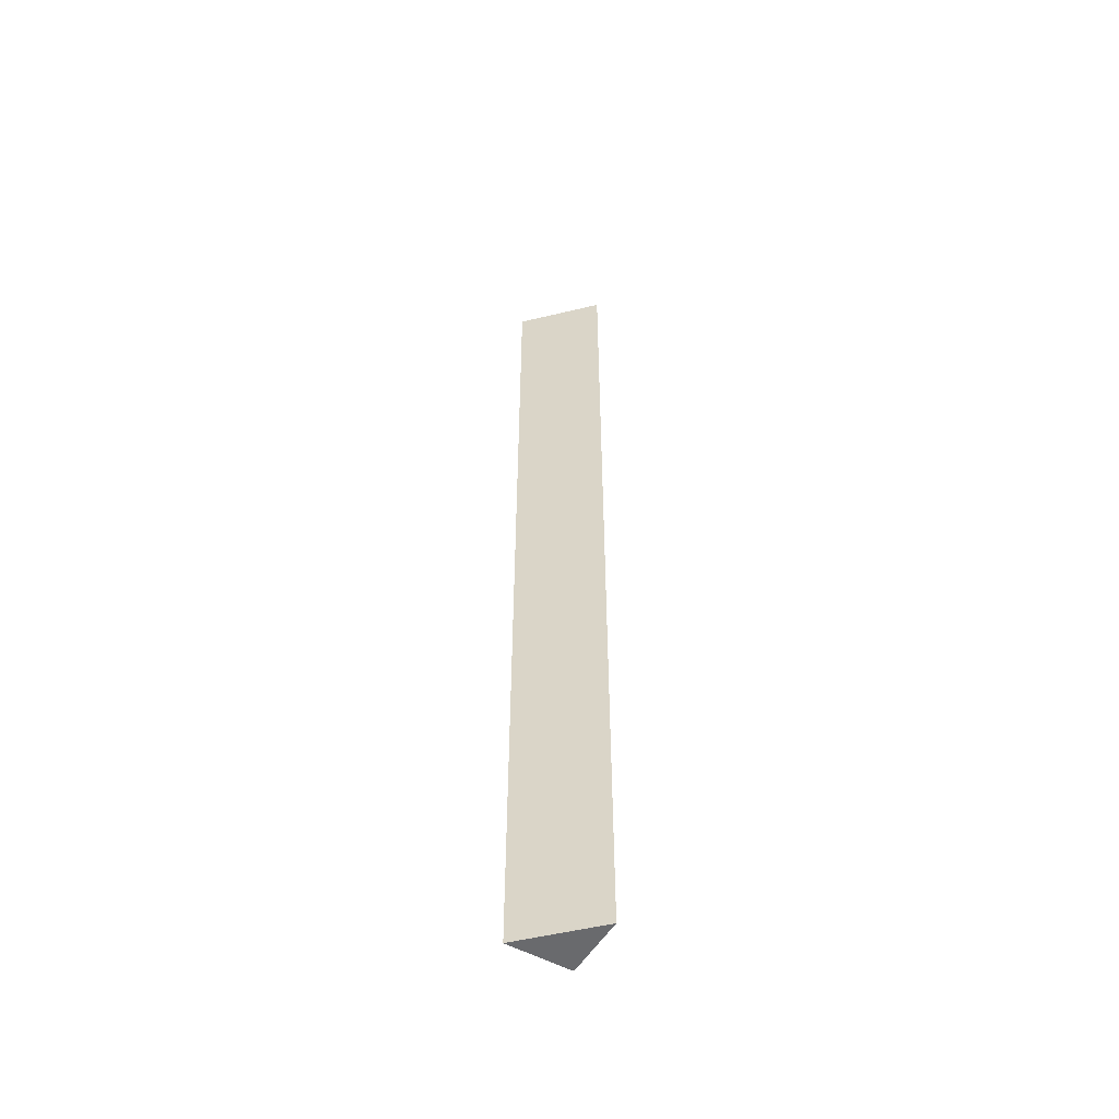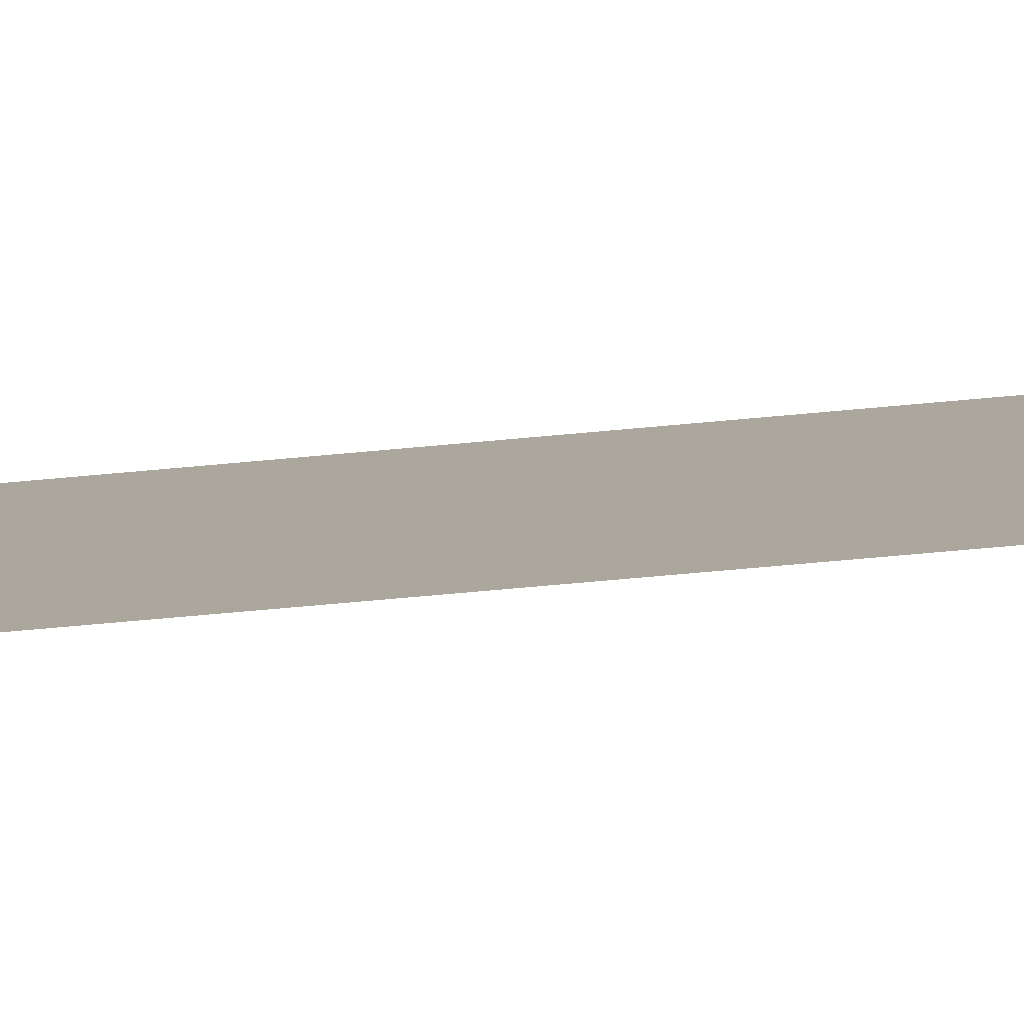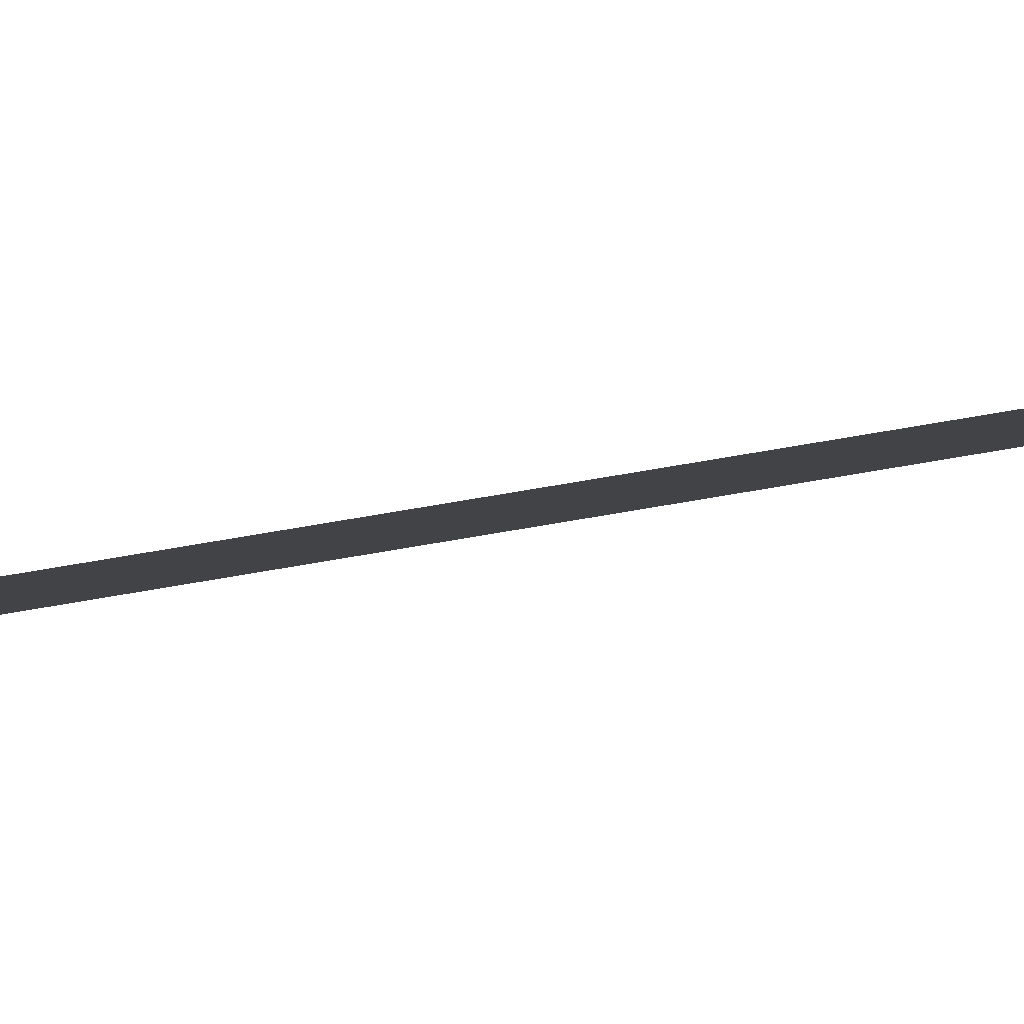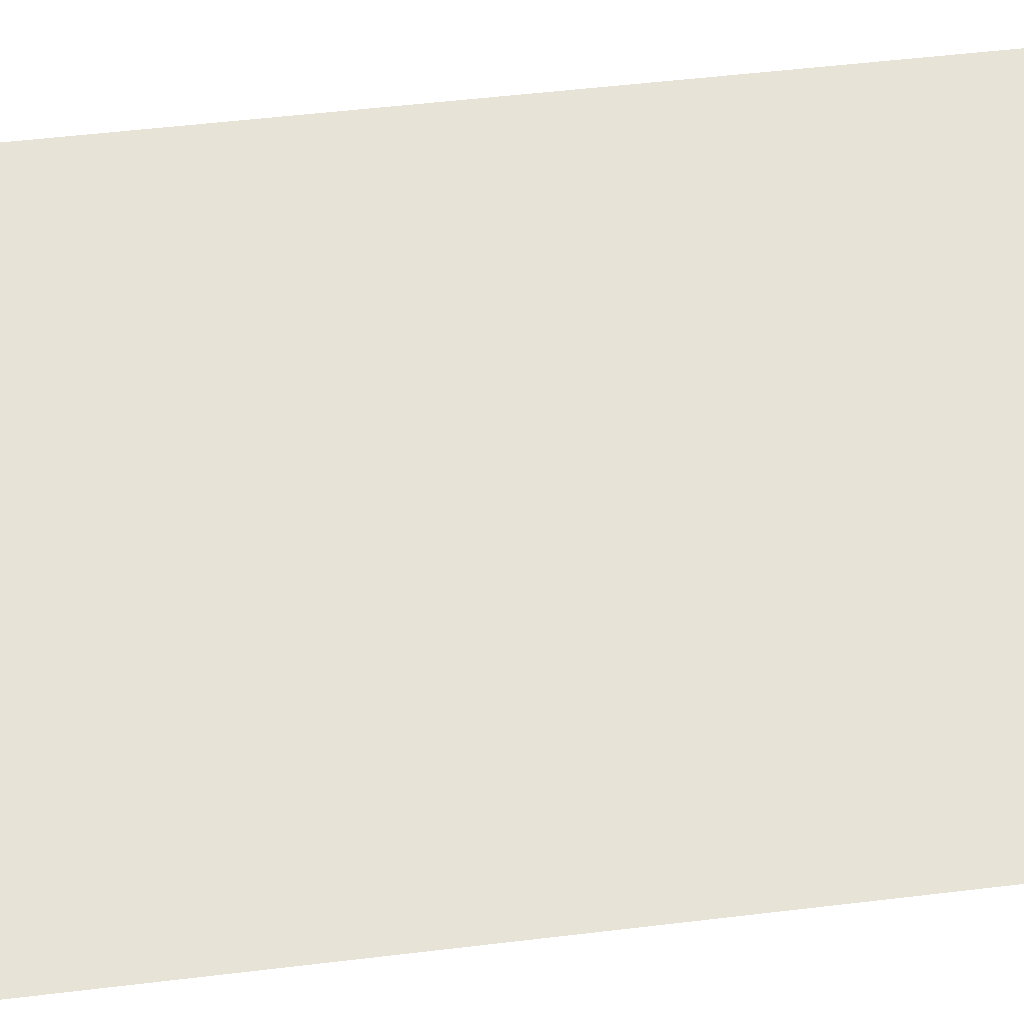
<metadata>
{"format":"obj","ext":"obj","renderer":"f3d","projection":"perspective","resolution":1024,"background":"white","views":[{"elev":-53.0,"azim":149.5,"up":"+Y"},{"elev":-36.1,"azim":-81.7,"up":"+Z"},{"elev":42.0,"azim":76.2,"up":"+Z"},{"elev":11.4,"azim":-117.4,"up":"+Z"}]}
</metadata>
<code>
o wall/3438/corner_diagonal
v -64 -240 64
v -64 -240 48
v -48 -240 64
v -64 0 48
v -48 0 64
f 1 2 3
f 3 2 4
f 3 4 5

</code>
